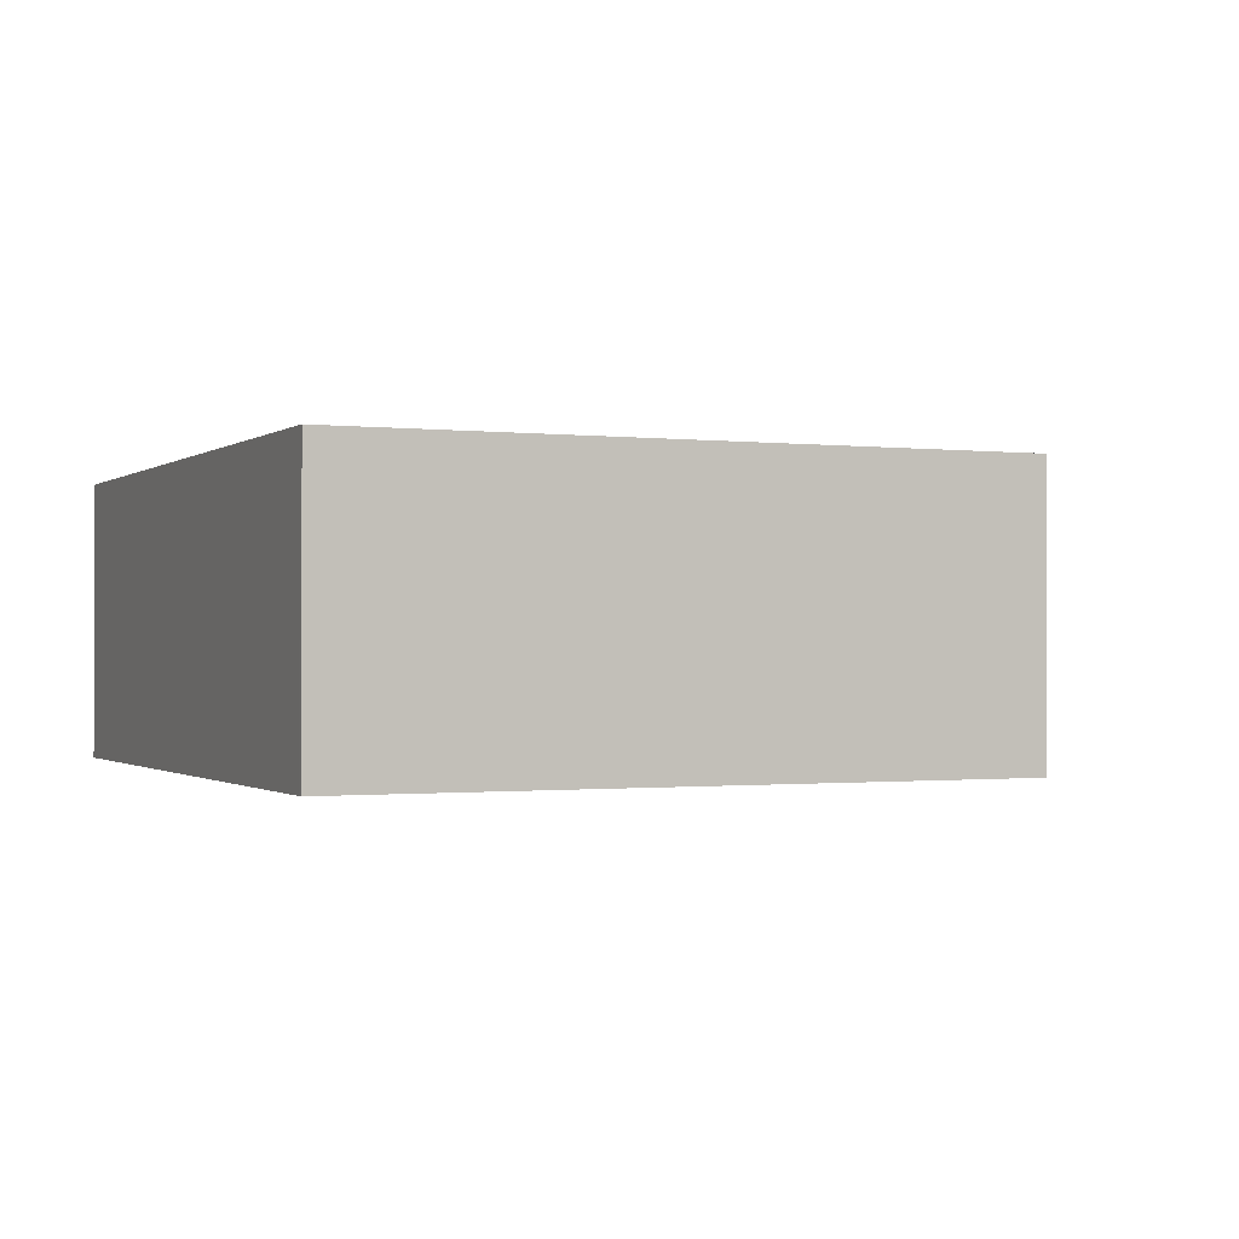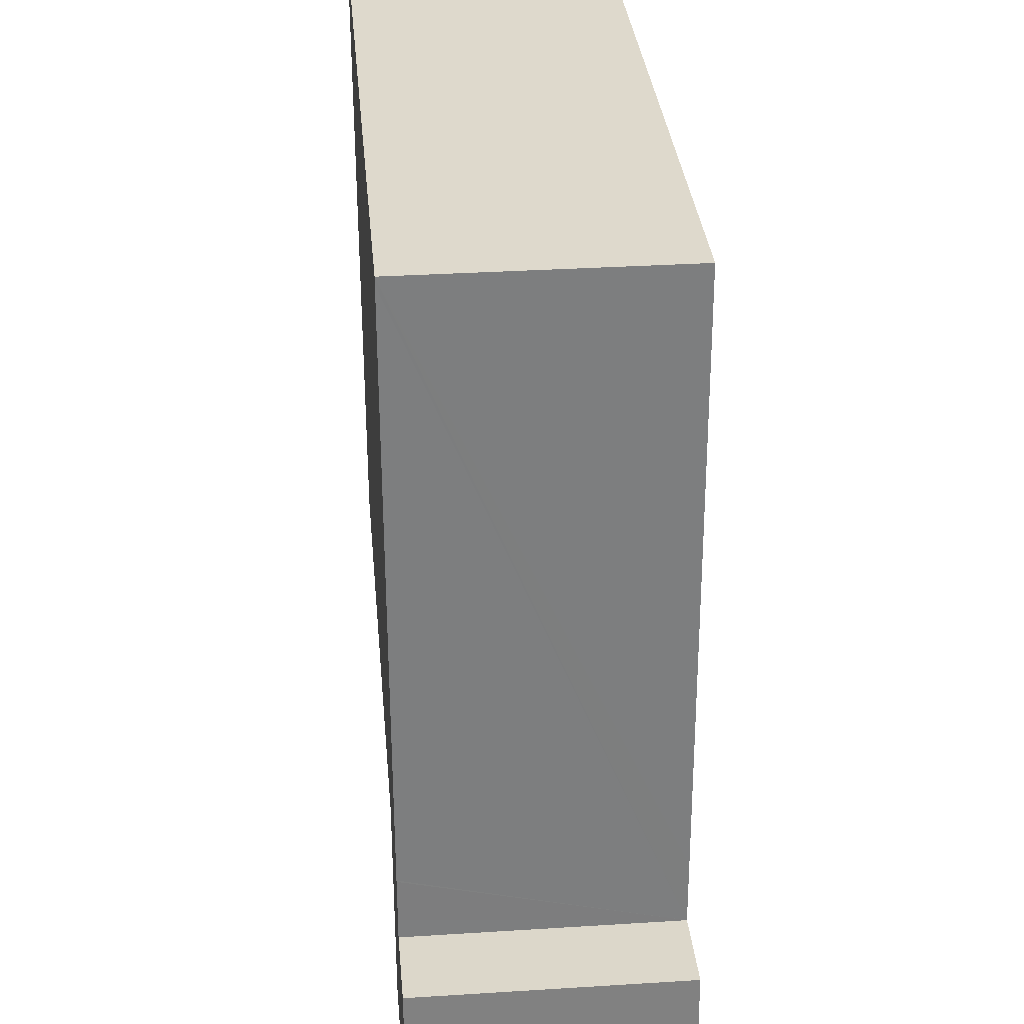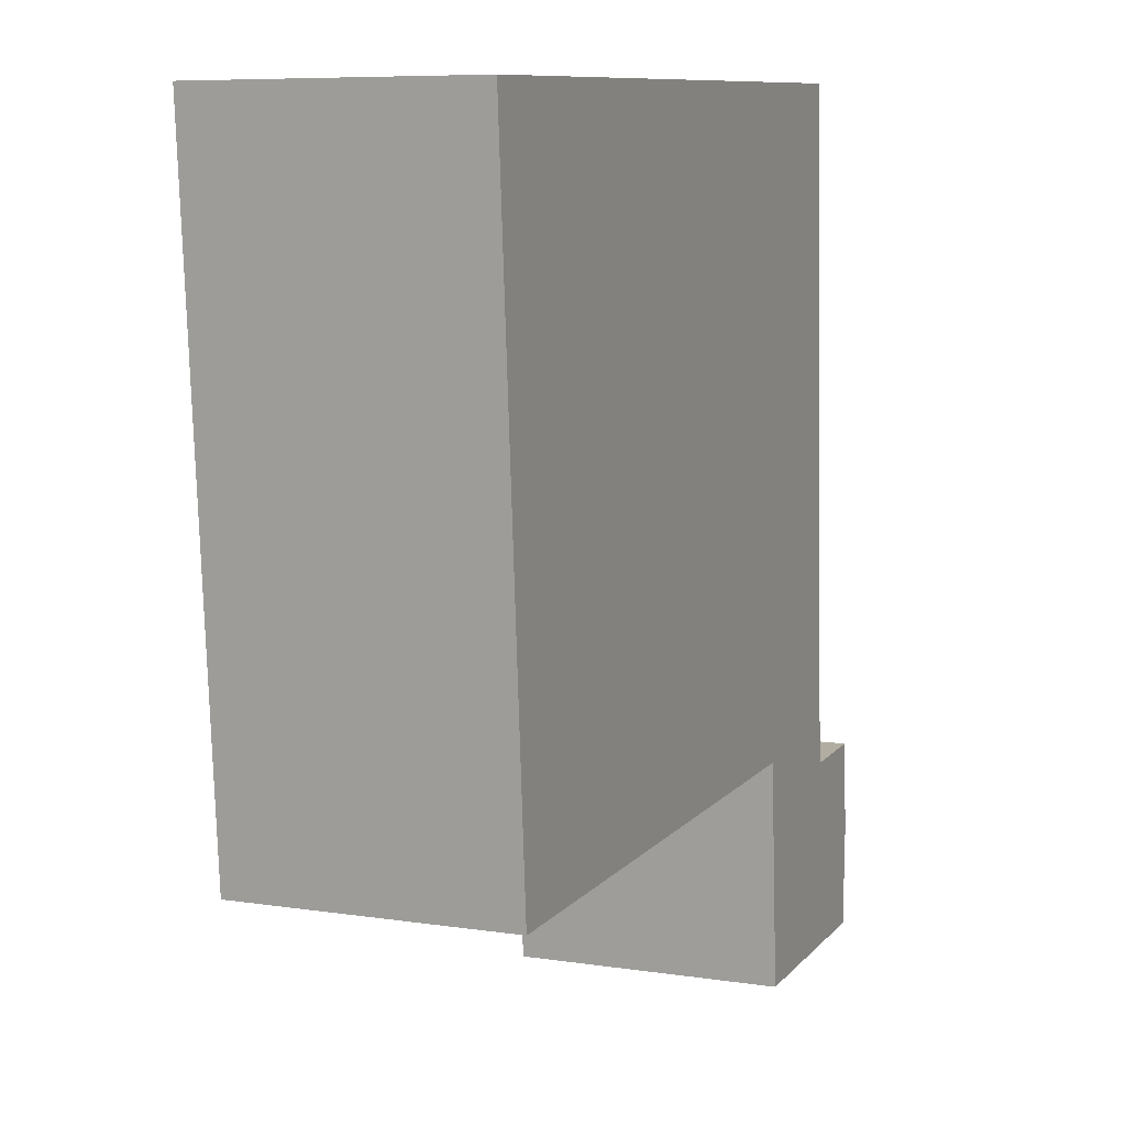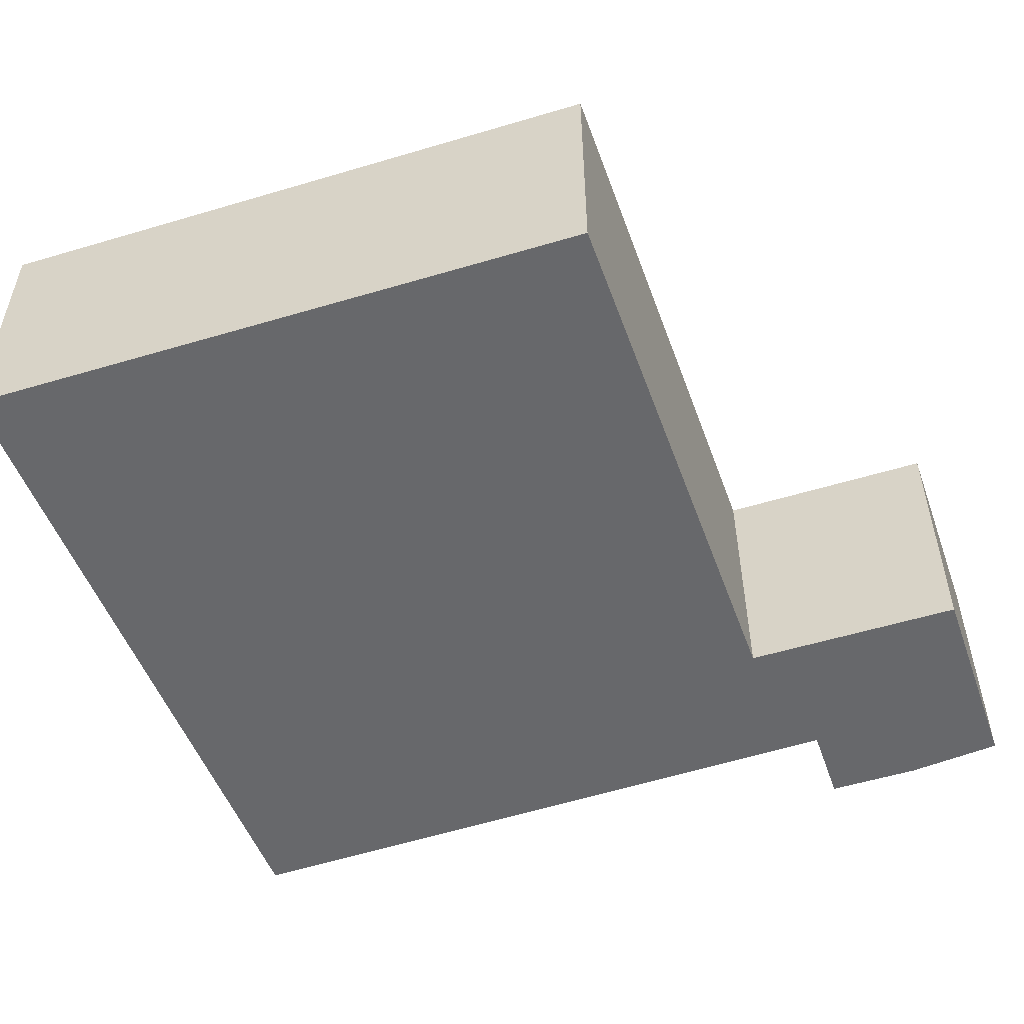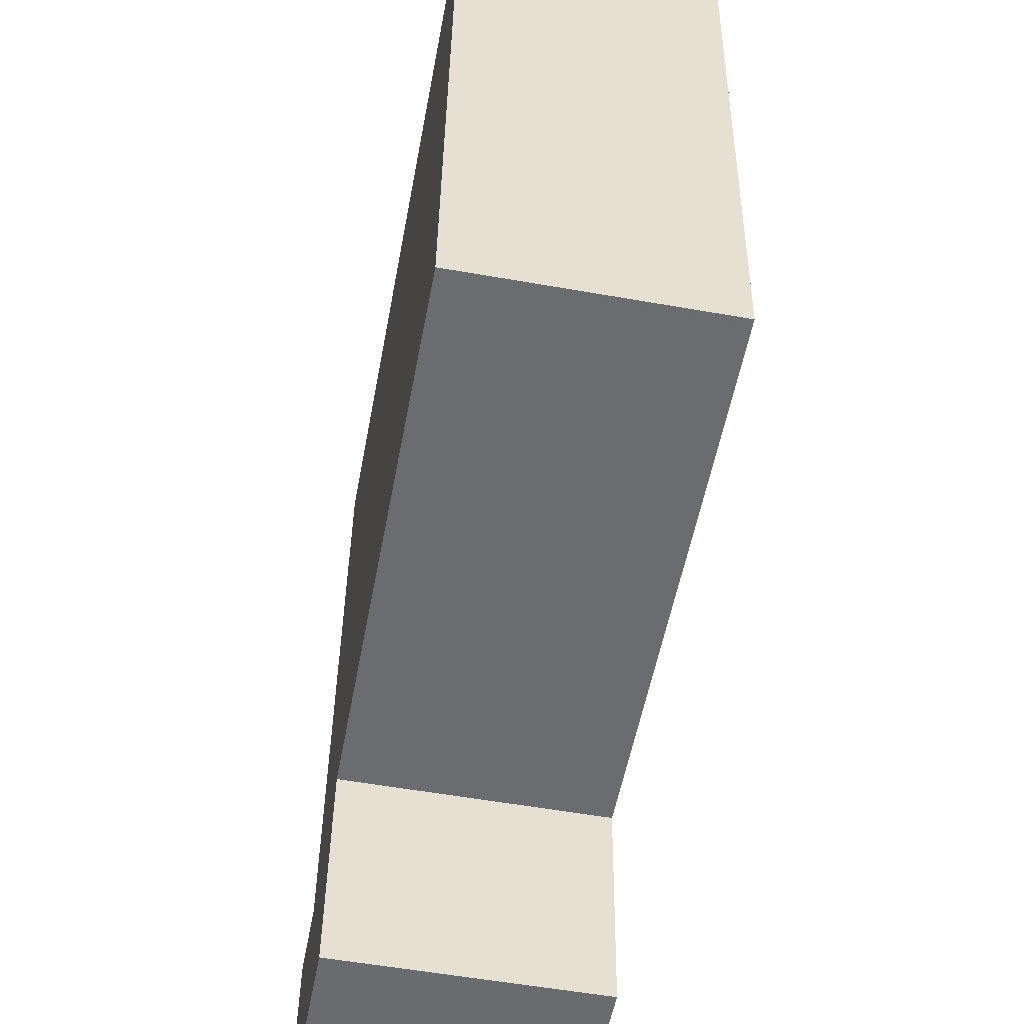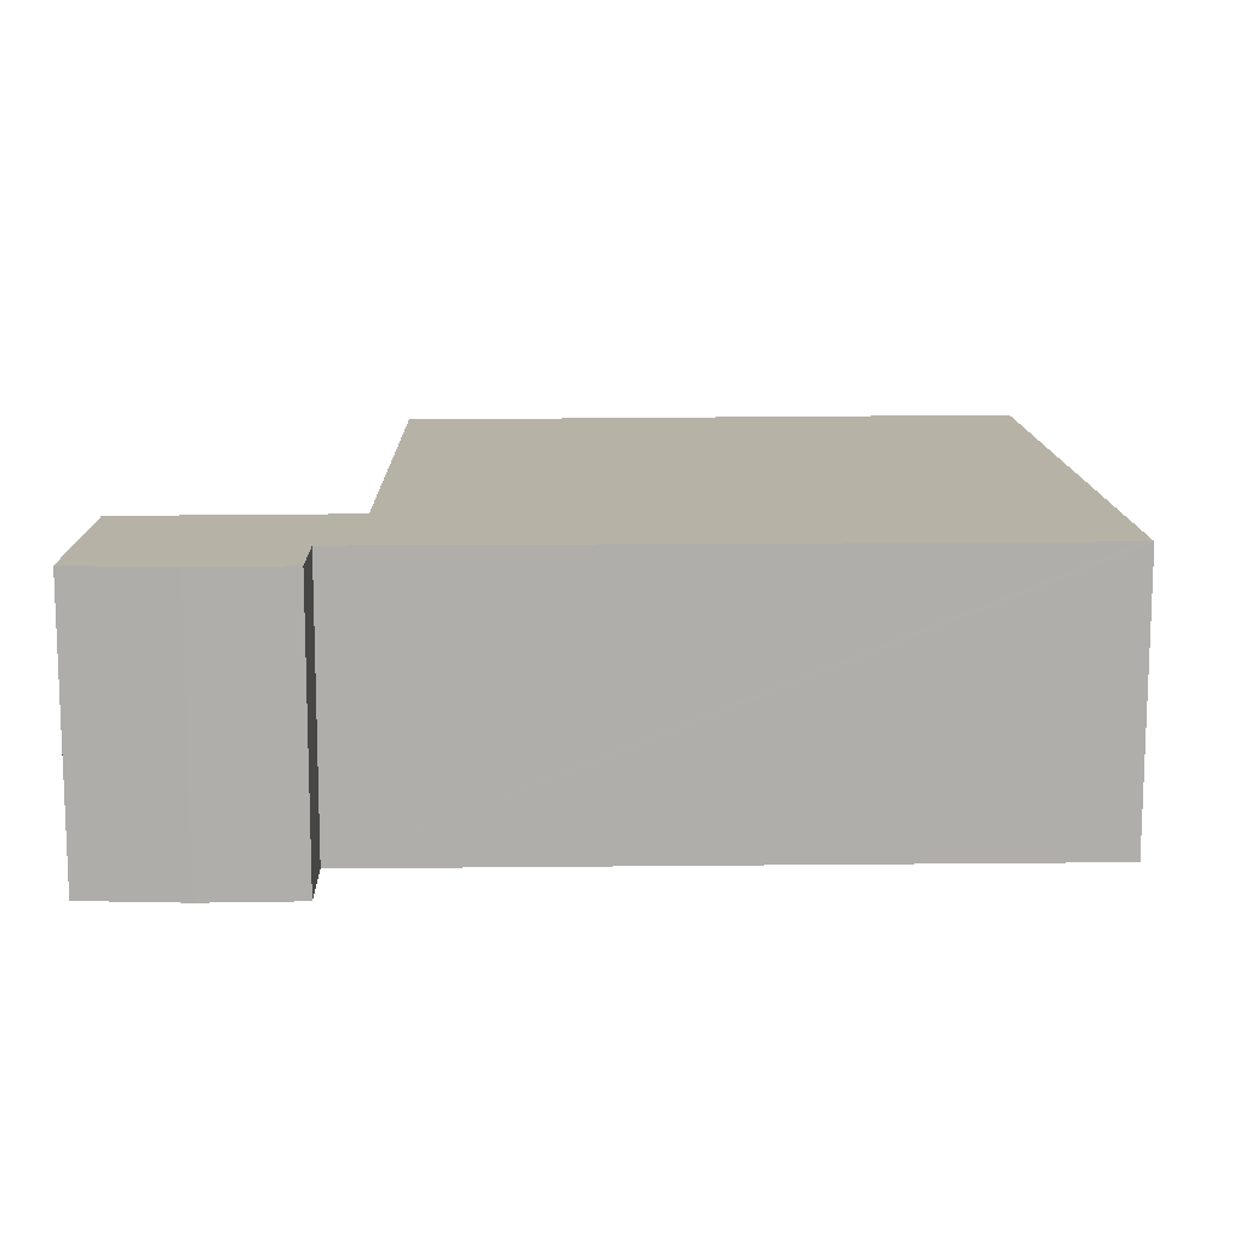
<metadata>
{"format":"obj","ext":"obj","renderer":"f3d","projection":"perspective","resolution":1024,"background":"white","views":[{"elev":-0.7,"azim":68.8,"up":"+Y"},{"elev":33.7,"azim":-94.9,"up":"+Z"},{"elev":7.7,"azim":113.4,"up":"+Z"},{"elev":-52.4,"azim":112.1,"up":"+Y"},{"elev":-56.0,"azim":79.5,"up":"+Z"},{"elev":12.4,"azim":-88.9,"up":"+Y"}]}
</metadata>
<code>
v  8.661 2.714 7.321
v  8.616 2.714 7.466
v  8.672 2.714 7.464
v  1.204 2.714 7.688
v  8.559 2.714 5.981
v  8.371 2.714 3.502
v  8.199 2.714 1.229
v  8.178 2.714 0.952
v  8.118 2.714 0.954
v  2.373 2.714 1.181
v  1.201 2.714 7.615
v  0.927 2.714 1.572
v  2.365 2.714 1.063
v  2.223 2.714 -1.092
v  0.926 2.714 1.556
v  0.906 2.714 1.106
v  0.896 2.714 0.891
v  0.132 2.714 0.932
v  0.033 2.714 -0.995
v  0.06 2.714 0.936
v  0.029 2.714 -0.864
v  0.004 2.714 -0.108
v  0 2.714 1.662e-16
v  0.018 2.714 -0.532
v  0 0 0
v  0.06 -5.731e-17 0.936
v  0.896 -5.456e-17 0.891
v  0.926 -9.528e-17 1.556
v  1.204 -4.708e-16 7.688
v  0.906 -6.772e-17 1.106
v  0.927 -9.626e-17 1.572
v  1.201 -4.663e-16 7.615
v  0.033 6.093e-17 -0.995
v  0.029 5.29e-17 -0.864
v  0.018 3.258e-17 -0.532
v  0.004 6.613e-18 -0.108
v  0.132 -5.707e-17 0.932
v  8.616 -4.572e-16 7.466
v  8.672 -4.57e-16 7.464
v  8.661 -4.483e-16 7.321
v  8.559 -3.662e-16 5.981
v  8.371 -2.144e-16 3.502
v  8.199 -7.525e-17 1.229
v  8.178 -5.829e-17 0.952
v  2.373 -7.232e-17 1.181
v  2.223 6.687e-17 -1.092
v  2.365 -6.509e-17 1.063
v  8.118 -5.842e-17 0.954
g defaultobject
f 1 2 3
f 2 1 4
f 4 1 5
f 4 5 6
f 4 6 7
f 4 7 8
f 4 8 9
f 4 9 10
f 4 10 11
f 11 10 12
f 12 10 13
f 12 13 14
f 12 14 15
f 15 14 16
f 16 14 17
f 17 14 18
f 18 14 19
f 18 19 20
f 20 19 21
f 20 21 22
f 20 22 23
f 22 21 24
f 25 20 23
f 20 25 26
f 27 16 17
f 16 27 15
f 15 27 12
f 12 27 11
f 11 27 4
f 4 27 28
f 4 28 29
f 28 27 30
f 29 28 31
f 29 31 32
f 33 21 19
f 21 33 24
f 24 33 22
f 22 33 23
f 23 33 25
f 25 33 34
f 25 34 35
f 25 35 36
f 26 18 20
f 18 26 17
f 17 26 27
f 27 26 37
f 29 2 4
f 2 29 38
f 2 38 3
f 3 38 39
f 39 1 3
f 1 39 5
f 5 39 6
f 6 39 40
f 6 40 41
f 6 41 42
f 6 42 7
f 7 42 43
f 7 43 8
f 8 43 44
f 45 13 10
f 13 45 14
f 14 45 46
f 46 45 47
f 44 9 8
f 9 44 10
f 10 44 45
f 45 44 48
f 46 19 14
f 19 46 33
f 38 40 39
f 40 38 41
f 41 38 29
f 41 29 42
f 42 29 43
f 43 29 44
f 44 29 48
f 48 29 45
f 45 29 32
f 45 32 31
f 45 31 47
f 47 31 46
f 46 31 30
f 46 30 27
f 46 27 33
f 30 31 28
f 33 27 37
f 33 37 26
f 33 26 34
f 34 26 36
f 36 26 25
f 34 36 35

</code>
